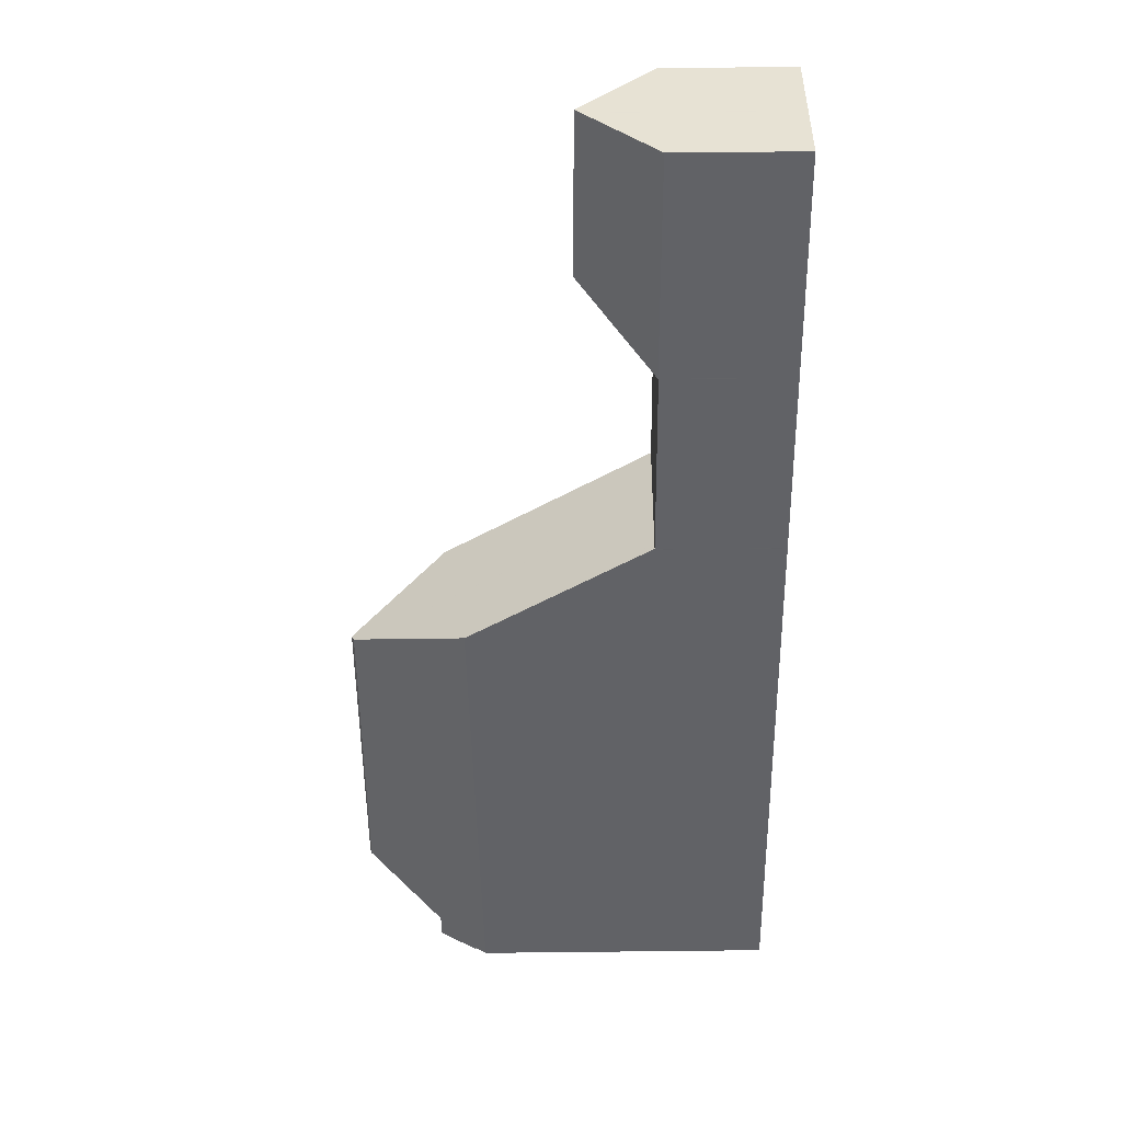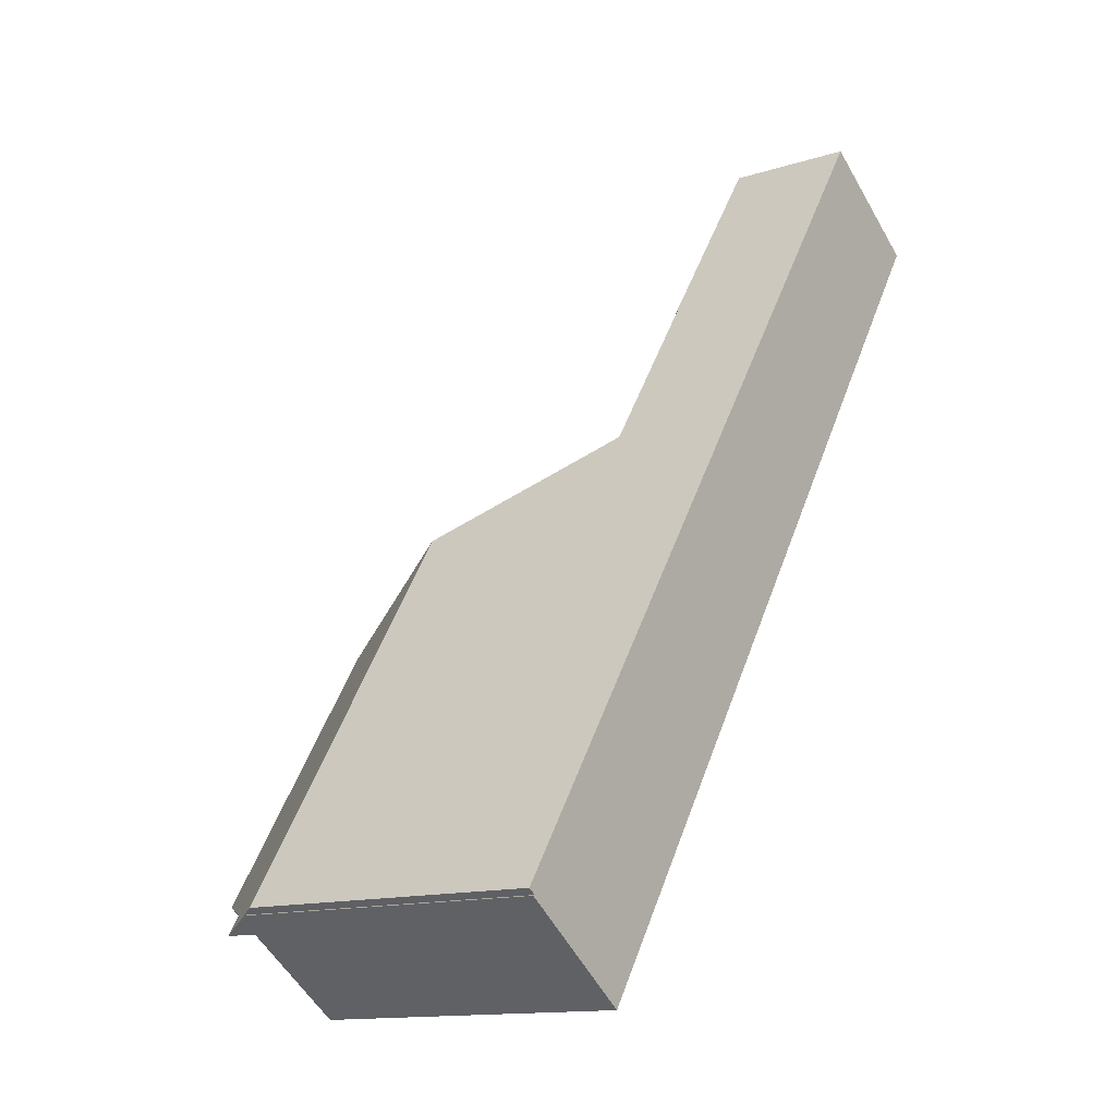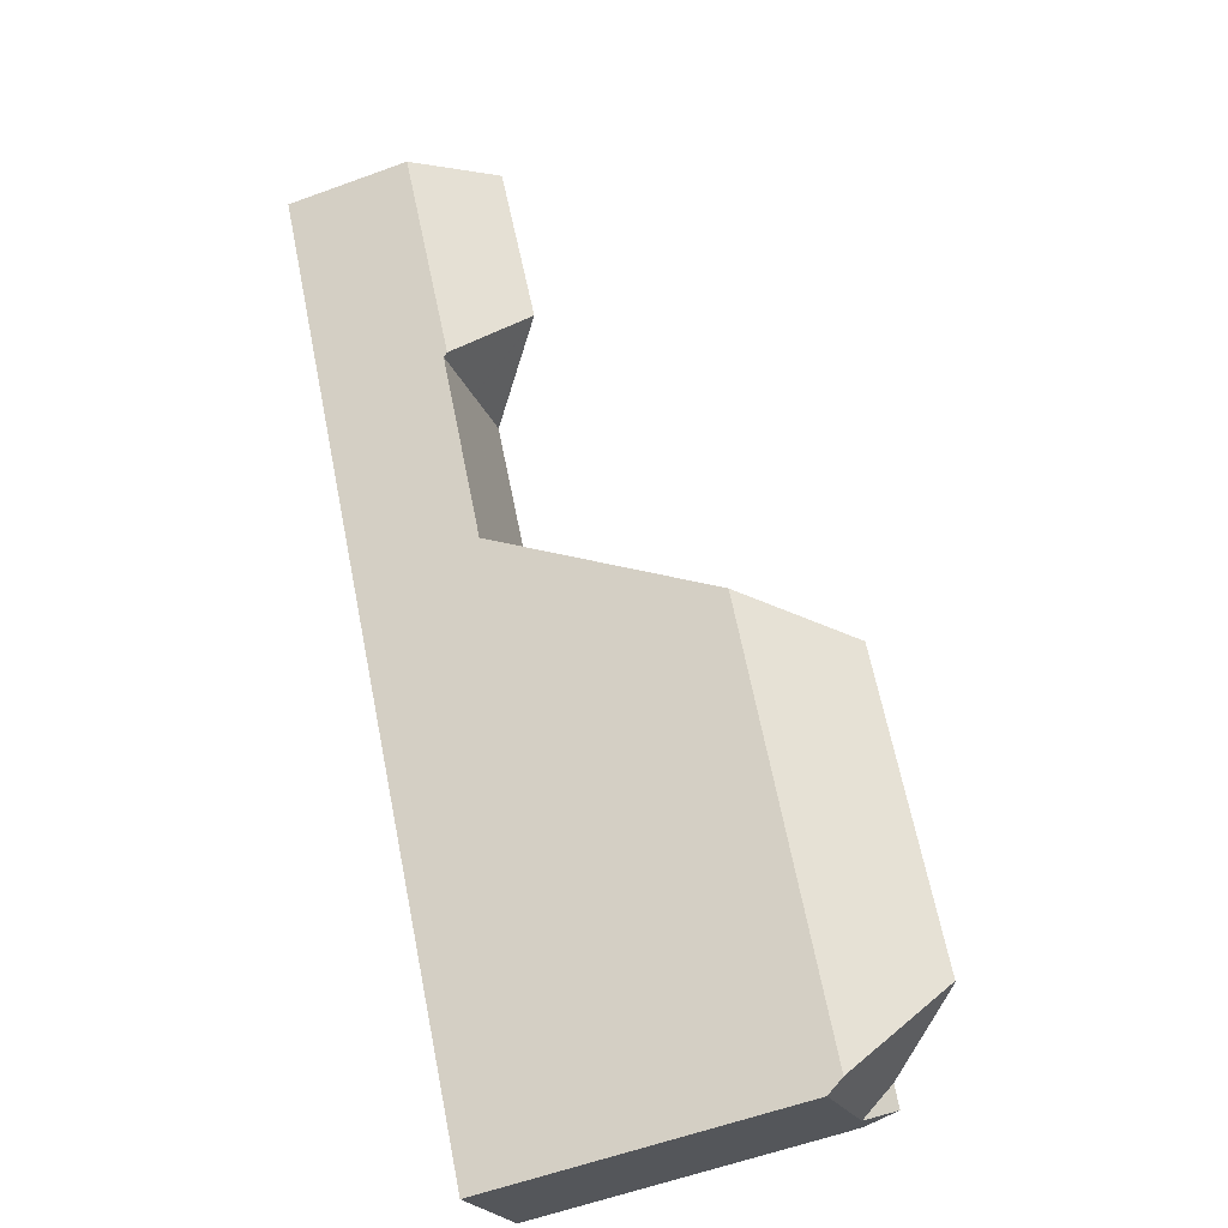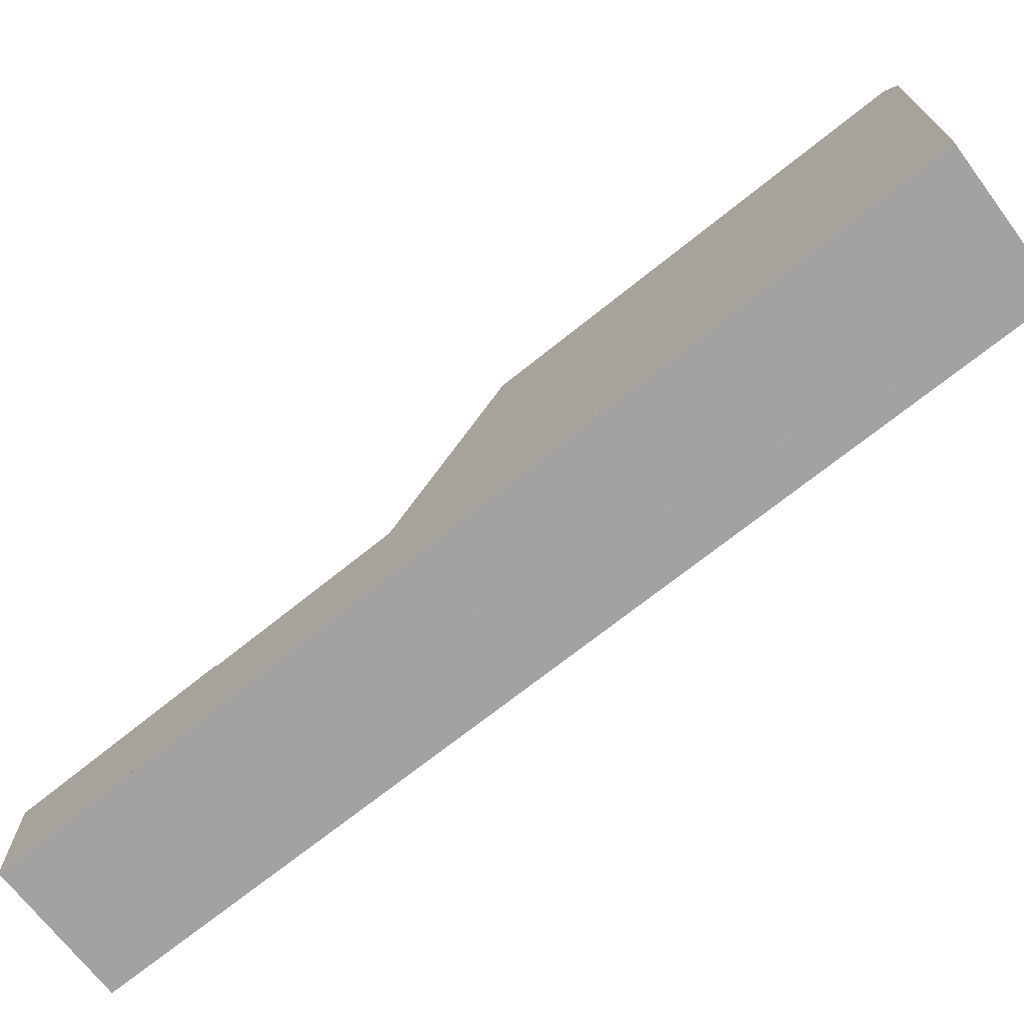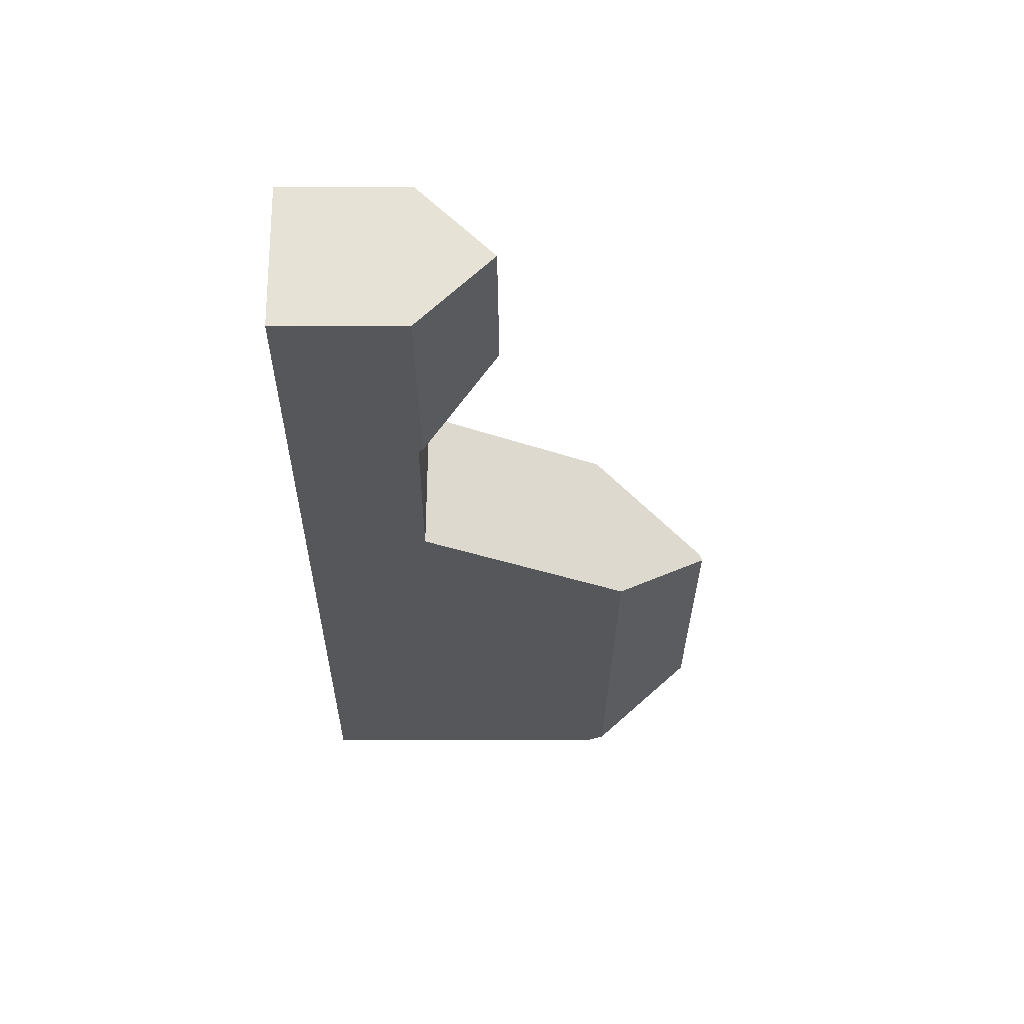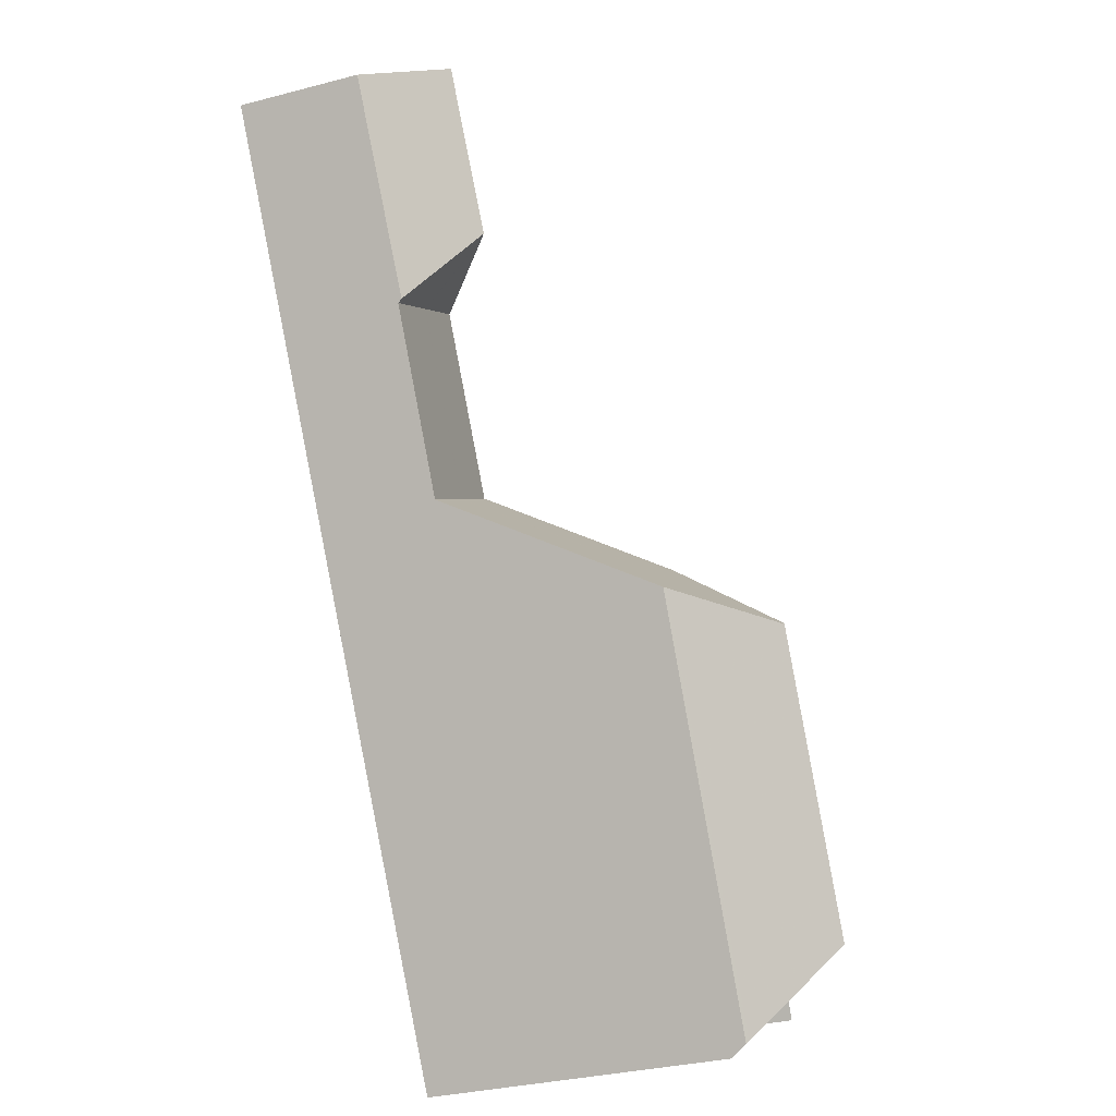
<metadata>
{"format":"obj","ext":"obj","renderer":"f3d","projection":"perspective","resolution":1024,"background":"white","views":[{"elev":73.3,"azim":89.4,"up":"+Y"},{"elev":-13.6,"azim":125.6,"up":"+Y"},{"elev":-58.8,"azim":-69.4,"up":"+Y"},{"elev":-72.7,"azim":-17.8,"up":"+Z"},{"elev":29.6,"azim":-90.2,"up":"+Y"},{"elev":-33.0,"azim":-70.3,"up":"+Y"}]}
</metadata>
<code>
v -333.2 -1384 11.28
v -333.4 -1384 11.76
v -333.4 -1384 11.71
v -354 -1353 4.729
v -358.6 -1356 4.742
v -337.8 -1387 11.73
v -349.8 -1369 4.646
v -345.1 -1366 4.721
v -349.2 -1360 4.734
v -353.8 -1363 4.66
v -354 -1353 4.748
v -351.8 -1356 4.742
v -345.1 -1366 4.721
v -349.8 -1369 4.646
v -353.8 -1363 4.66
v -349.2 -1360 4.734
v -333.5 -1384 11.89
v -335.6 -1384 14.2
v -337.3 -1383 15.97
v -342.8 -1370 11.61
v -334.1 -1385 13.11
v -338 -1387 12.35
v -337.7 -1385 14.25
v -337.4 -1383 16.03
v -338 -1387 12.35
v -347.2 -1373 12.5
v -356.3 -1355 7.51
v -345.1 -1366 4.781
v -347.8 -1372 10.43
v -349.2 -1360 4.757
v -356.3 -1355 7.51
v -346.5 -1369 7.68
v -349.7 -1369 4.886
v -353.9 -1363 4.817
v -352.8 -1360 7.571
v -343.1 -1369 10.65
v -342.8 -1370 11.61
v -343.3 -1372 13.77
v -344 -1374 16.08
v -343.8 -1373 15.98
v -343.8 -1373 15.98
v -344 -1374 16.08
v -347.2 -1373 12.5
v -346 -1373 13.84
v -337.4 -1383 16.03
v -337.3 -1383 15.97
v -334.6 -1384 13.13
v -334.1 -1385 11.86
v -352.8 -1360 7.571
v -352.8 -1360 7.571
v -353.9 -1363 4.817
v -349.2 -1360 4.757
v -337.7 -1385 14.25
v -343.3 -1372 13.77
v -335.6 -1384 14.2
v -346 -1373 13.84
v -345.1 -1366 4.79
v -349.1 -1369 5.402
v -353 -1360 7.03
v -351.8 -1360 6.819
v -345.1 -1366 4.789
v -349.5 -1370 5.462
v -354.2 -1358 7.545
v -354.2 -1358 7.545
v -353 -1360 7.03
v -351.8 -1360 6.819
v -337.4 -1383 16.03
v -337.3 -1383 15.97
v -343.8 -1373 15.98
v -344 -1374 16.08
v -347.2 -1368 4.687
v -351.3 -1362 4.699
v -351.3 -1362 4.699
v -347.2 -1368 4.687
v -336.5 -1384 15.17
v -343.7 -1373 15.41
v -347.1 -1368 5.099
v -352.3 -1360 6.904
v -344.2 -1372 13.8
v -346.1 -1369 7.995
v -353.5 -1358 7.33
v -352.5 -1360 7.336
v -343.7 -1373 15.41
v -336.1 -1384 14.21
v -335.2 -1385 11.82
v -346.3 -1369 7.372
v -352.5 -1360 7.336
v -356.1 -1354 7.315
v -336.5 -1384 15.17
v -349.7 -1369 4.647
v -353.8 -1363 4.661
v -349.6 -1369 4.963
v -353.9 -1363 4.893
v -347.8 -1372 10.35
v -347.1 -1373 12.61
v -353.8 -1363 4.661
v -349.7 -1369 4.647
v -338 -1387 12.46
v -347.1 -1373 12.61
v -349.4 -1370 5.453
v -338 -1387 12.46
v -337.7 -1387 11.73
v -353.9 -1363 4.893
v -358.5 -1356 4.818
v -336.9 -1383 15.59
v -343.7 -1373 15.7
v -343.7 -1373 15.7
v -344.3 -1372 13.8
v -347.2 -1368 5.117
v -346.4 -1369 7.533
v -352.6 -1360 7.419
v -352.4 -1360 6.918
v -346.3 -1369 7.829
v -347.4 -1368 4.685
v -351.4 -1362 4.698
v -351.4 -1362 4.698
v -347.4 -1368 4.685
v -352.6 -1360 7.419
v -353.8 -1358 7.398
v -335.4 -1386 11.81
v -336.4 -1384 14.22
v -356.2 -1354 7.353
v -336.9 -1383 15.59
v -336.7 -1384 15.34
v -343.7 -1373 15.58
v -343.7 -1373 15.58
v -344.3 -1372 13.8
v -346.4 -1369 7.491
v -347.2 -1368 5.113
v -346.3 -1369 7.873
v -347.3 -1368 4.685
v -351.4 -1362 4.698
v -349.8 -1364 4.693
v -353.9 -1358 7.447
v -352.6 -1360 7.455
v -356.2 -1355 7.434
v -352.4 -1360 6.923
v -352.6 -1360 7.455
v -351.4 -1362 4.698
v -347.3 -1368 4.685
v -336.2 -1384 14.21
v -335.3 -1386 11.82
v -336.7 -1384 15.34
v -349.8 -1361 4.724
v -345.7 -1367 4.711
v -354.6 -1353 5.497
v -350.2 -1360 5.523
v -343 -1371 12.74
v -345.7 -1367 4.711
v -349.8 -1361 4.724
v -343 -1371 12.74
v -333.7 -1384 12.42
v -334 -1384 12.42
v -345.7 -1367 4.881
v -350.2 -1360 5.523
v -344 -1369 9.863
v -345.4 -1367 5.551
v -343 -1371 12.61
v -345.6 -1367 4.713
v -349.7 -1360 4.726
v -343 -1371 12.61
v -345.6 -1367 4.867
v -349.9 -1360 5.351
v -343.9 -1369 9.962
v -336.2 -1381 12.5
v -349.7 -1360 4.726
v -345.6 -1367 4.713
v -349.9 -1360 5.351
v -354.4 -1353 5.268
v -334 -1384 12.47
v -333.8 -1384 12.46
v -345.4 -1367 5.435
v -350.2 -1361 4.717
v -346.1 -1367 4.705
v -355 -1354 5.964
v -350.8 -1360 5.989
v -343.2 -1371 13.42
v -346.1 -1367 4.705
v -350.2 -1361 4.717
v -343.2 -1371 13.42
v -334.1 -1385 13.11
v -334.6 -1384 13.13
v -346 -1367 4.937
v -350.8 -1360 5.989
v -344.6 -1369 9.383
v -345.7 -1368 6.018
v -334.6 -1384 13.13
v -334.1 -1385 11.86
v -347.2 -1368 5.11
v -346.4 -1369 7.476
v -352.5 -1360 7.363
v -352.3 -1360 6.909
v -346.3 -1369 7.887
v -347.3 -1368 4.686
v -351.4 -1362 4.699
v -345.2 -1371 11.05
v -336.8 -1383 15.5
v -343.7 -1373 15.61
v -343.7 -1373 15.61
v -344.3 -1372 13.8
v -354.7 -1357 7.323
v -356.1 -1354 7.297
v -351.4 -1362 4.699
v -352.5 -1360 7.363
v -353.6 -1358 7.344
v -347.3 -1368 4.686
v -335.4 -1386 11.81
v -336.3 -1384 14.22
v -336.8 -1383 15.5
v -333.4 -1384 11.76
v -333.2 -1384 11.28
v -333.2 -1384 0
v -333.4 -1384 -1.776e-15
v -333.4 -1384 11.71
v -333.4 -1384 11.76
v -333.4 -1384 -1.776e-15
v -333.4 -1384 0
v -333.5 -1384 11.89
v -333.4 -1384 11.71
v -333.4 -1384 0
v -333.5 -1384 1.776e-15
v -351.8 -1356 4.742
v -354 -1353 4.729
v -354 -1353 0
v -351.8 -1356 0
v -358.5 -1356 4.818
v -358.6 -1356 4.742
v -358.6 -1356 0
v -358.5 -1356 0
v -338 -1387 12.35
v -337.8 -1387 11.73
v -337.8 -1387 0
v -338 -1387 0
v -353.8 -1363 4.66
v -349.8 -1369 4.646
v -349.8 -1369 0
v -353.8 -1363 0
v -345.1 -1366 4.721
v -349.2 -1360 4.734
v -349.2 -1360 0
v -345.1 -1366 0
v -354 -1353 4.729
v -354 -1353 4.748
v -354 -1353 -8.882e-16
v -354 -1353 0
v -349.2 -1360 4.757
v -351.8 -1356 4.742
v -351.8 -1356 0
v -349.2 -1360 0
v -345.1 -1366 4.781
v -345.1 -1366 4.721
v -345.1 -1366 0
v -345.1 -1366 0
v -353.9 -1363 4.817
v -353.8 -1363 4.66
v -353.8 -1363 0
v -353.9 -1363 0
v -333.7 -1384 12.42
v -333.5 -1384 11.89
v -333.5 -1384 1.776e-15
v -333.7 -1384 1.776e-15
v -347.2 -1373 12.5
v -338 -1387 12.35
v -338 -1387 0
v -347.2 -1373 0
v -347.8 -1372 10.43
v -347.2 -1373 12.5
v -347.2 -1373 0
v -347.8 -1372 0
v -345.1 -1366 4.789
v -345.1 -1366 4.781
v -345.1 -1366 0
v -345.1 -1366 0
v -349.5 -1370 5.462
v -347.8 -1372 10.43
v -347.8 -1372 0
v -349.5 -1370 0
v -349.2 -1360 4.734
v -349.2 -1360 4.757
v -349.2 -1360 0
v -349.2 -1360 0
v -356.2 -1355 7.434
v -356.3 -1355 7.51
v -356.3 -1355 0
v -356.2 -1355 0
v -349.8 -1369 4.646
v -349.7 -1369 4.886
v -349.7 -1369 0
v -349.8 -1369 0
v -342.8 -1370 11.61
v -343.1 -1369 10.65
v -343.1 -1369 1.776e-15
v -342.8 -1370 0
v -333.2 -1384 11.28
v -342.8 -1370 11.61
v -342.8 -1370 0
v -333.2 -1384 0
v -358.6 -1356 4.742
v -353.9 -1363 4.817
v -353.9 -1363 0
v -358.6 -1356 0
v -343.1 -1369 10.65
v -345.1 -1366 4.789
v -345.1 -1366 0
v -343.1 -1369 1.776e-15
v -349.7 -1369 4.886
v -349.5 -1370 5.462
v -349.5 -1370 0
v -349.7 -1369 0
v -335.3 -1386 11.82
v -335.2 -1385 11.82
v -335.2 -1385 0
v -335.3 -1386 0
v -356.1 -1354 7.297
v -356.1 -1354 7.315
v -356.1 -1354 8.882e-16
v -356.1 -1354 -8.882e-16
v -337.8 -1387 11.73
v -337.7 -1387 11.73
v -337.7 -1387 0
v -337.8 -1387 0
v -356.3 -1355 7.51
v -358.5 -1356 4.818
v -358.5 -1356 0
v -356.3 -1355 0
v -337.7 -1387 11.73
v -335.4 -1386 11.81
v -335.4 -1386 0
v -337.7 -1387 0
v -356.1 -1354 7.315
v -356.2 -1354 7.353
v -356.2 -1354 0
v -356.1 -1354 8.882e-16
v -356.2 -1354 7.353
v -356.2 -1355 7.434
v -356.2 -1355 0
v -356.2 -1354 0
v -335.4 -1386 11.81
v -335.3 -1386 11.82
v -335.3 -1386 0
v -335.4 -1386 0
v -354.4 -1353 5.268
v -354.6 -1353 5.497
v -354.6 -1353 0
v -354.4 -1353 0
v -333.8 -1384 12.46
v -333.7 -1384 12.42
v -333.7 -1384 1.776e-15
v -333.8 -1384 0
v -354 -1353 4.748
v -354.4 -1353 5.268
v -354.4 -1353 0
v -354 -1353 -8.882e-16
v -334.1 -1385 13.11
v -333.8 -1384 12.46
v -333.8 -1384 0
v -334.1 -1385 0
v -354.6 -1353 5.497
v -355 -1354 5.964
v -355 -1354 0
v -354.6 -1353 0
v -335.2 -1385 11.82
v -334.1 -1385 11.86
v -334.1 -1385 -1.776e-15
v -335.2 -1385 0
v -355 -1354 5.964
v -356.1 -1354 7.297
v -356.1 -1354 -8.882e-16
v -355 -1354 0
v -335.4 -1386 11.81
v -335.4 -1386 11.81
v -335.4 -1386 0
v -335.4 -1386 0
v -337.8 -1387 0
v -358.6 -1356 0
v -354 -1353 0
v -333.2 -1384 0
v -333.4 -1384 0
v -333.4 -1384 0
f 140 117 133
f 11 4 12
f 153 17 152
f 162 154 149 159
f 160 150 155 163
f 99 44 23 98
f 42 24 23 44
f 57 28 61
f 100 62 33 92
f 161 151 156 164
f 165 148 158
f 76 38 18 75
f 64 50 65
f 205 81 82 204
f 45 39 41 46
f 48 21 47
f 208 141 142 207
f 79 54 83
f 172 157 154 162
f 87 60 78
f 164 156 157 172
f 94 29 62 100
f 104 27 64 65 103
f 201 81 205
f 209 143 141 208
f 174 74 73 173
f 92 33 14 90
f 91 15 34 93
f 95 26 29 94
f 105 19 40 106
f 81 66 82
f 107 69 70 56 108
f 110 32 58 109
f 138 111 112 137
f 113 32 110
f 202 175 176 66 81 201
f 89 55 84
f 109 58 92 90 114
f 137 112 115 139
f 108 56 95 94 32 113
f 97 7 10 96
f 98 22 43 99
f 92 58 100
f 102 6 25 101
f 100 58 32 94
f 103 51 5 104
f 125 76 75 124
f 127 79 83 126
f 190 128 129 189
f 192 112 111 191
f 193 130 128 190
f 189 129 131 194
f 195 115 112 192
f 196 130 193
f 133 117 97 96 132
f 135 49 63 134
f 120 102 101 53 121
f 134 63 31 136
f 121 53 67 68 123
f 197 105 106 198
f 199 107 108 200
f 128 110 109 129
f 130 113 110 128
f 129 109 114 131
f 200 108 113 130 196
f 132 116 133
f 134 119 118 135
f 136 122 119 134
f 137 59 35 138
f 139 91 93 59 137
f 203 73 74 206
f 141 84 85 142
f 143 89 84 141
f 166 9 8 167
f 169 11 12 52 168
f 182 170 171 181
f 178 149 154 183
f 184 155 150 179
f 185 156 151 180
f 177 148 165 170 182
f 183 154 157 186
f 186 157 156 185
f 188 85 84 55 187
f 159 13 28 57 162
f 163 30 16 160
f 164 36 20 161
f 158 37 1 2 3 17 153 165
f 167 145 144 166
f 168 147 146 169
f 170 153 152 171
f 165 153 170
f 162 57 172
f 172 57 61 36 164
f 173 144 145 174
f 175 146 147 176
f 183 77 71 178
f 179 72 78 60 184
f 180 54 79 80 185
f 182 18 38 177
f 186 86 77 183
f 185 80 86 186
f 189 77 86 190
f 191 87 78 192
f 190 86 80 193
f 194 71 77 189
f 192 78 72 195
f 193 80 79 127 196
f 198 125 124 197
f 200 127 126 199
f 196 127 200
f 201 88 202
f 204 118 119 205
f 206 140 133 116 203
f 207 120 121 208
f 205 119 122 88 201
f 208 121 123 209
f 211 212 213 210
f 215 216 217 214
f 219 220 221 218
f 223 224 225 222
f 227 228 229 226
f 231 232 233 230
f 235 236 237 234
f 239 240 241 238
f 243 244 245 242
f 247 248 249 246
f 251 252 253 250
f 255 256 257 254
f 259 260 261 258
f 263 264 265 262
f 267 268 269 266
f 271 272 273 270
f 275 276 277 274
f 279 280 281 278
f 283 284 285 282
f 287 288 289 286
f 291 292 293 290
f 295 296 297 294
f 299 300 301 298
f 303 304 305 302
f 307 308 309 306
f 311 312 313 310
f 315 316 317 314
f 319 320 321 318
f 323 324 325 322
f 327 328 329 326
f 331 332 333 330
f 335 336 337 334
f 339 340 341 338
f 343 344 345 342
f 347 348 349 346
f 351 352 353 350
f 355 356 357 354
f 359 360 361 358
f 363 364 365 362
f 367 368 369 366
f 371 372 373 370
f 375 376 377 378 379 374

</code>
